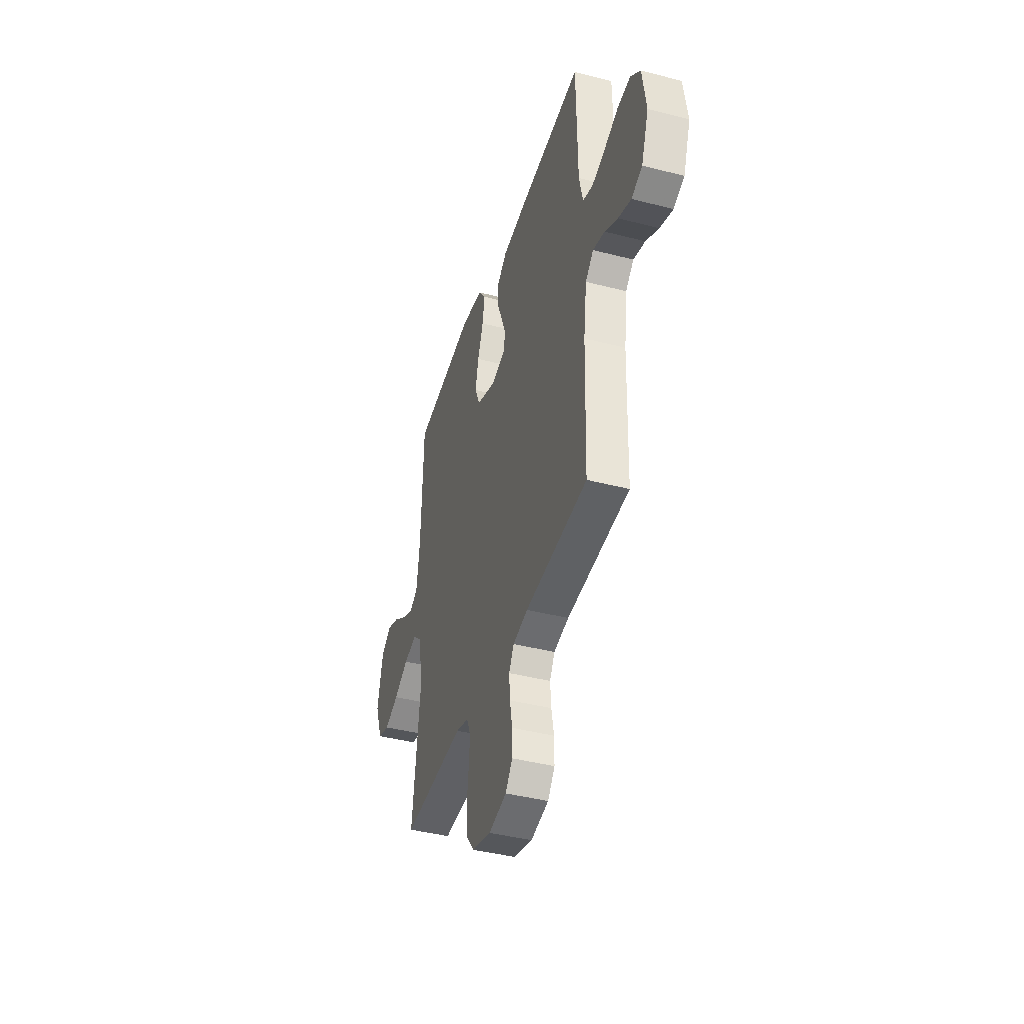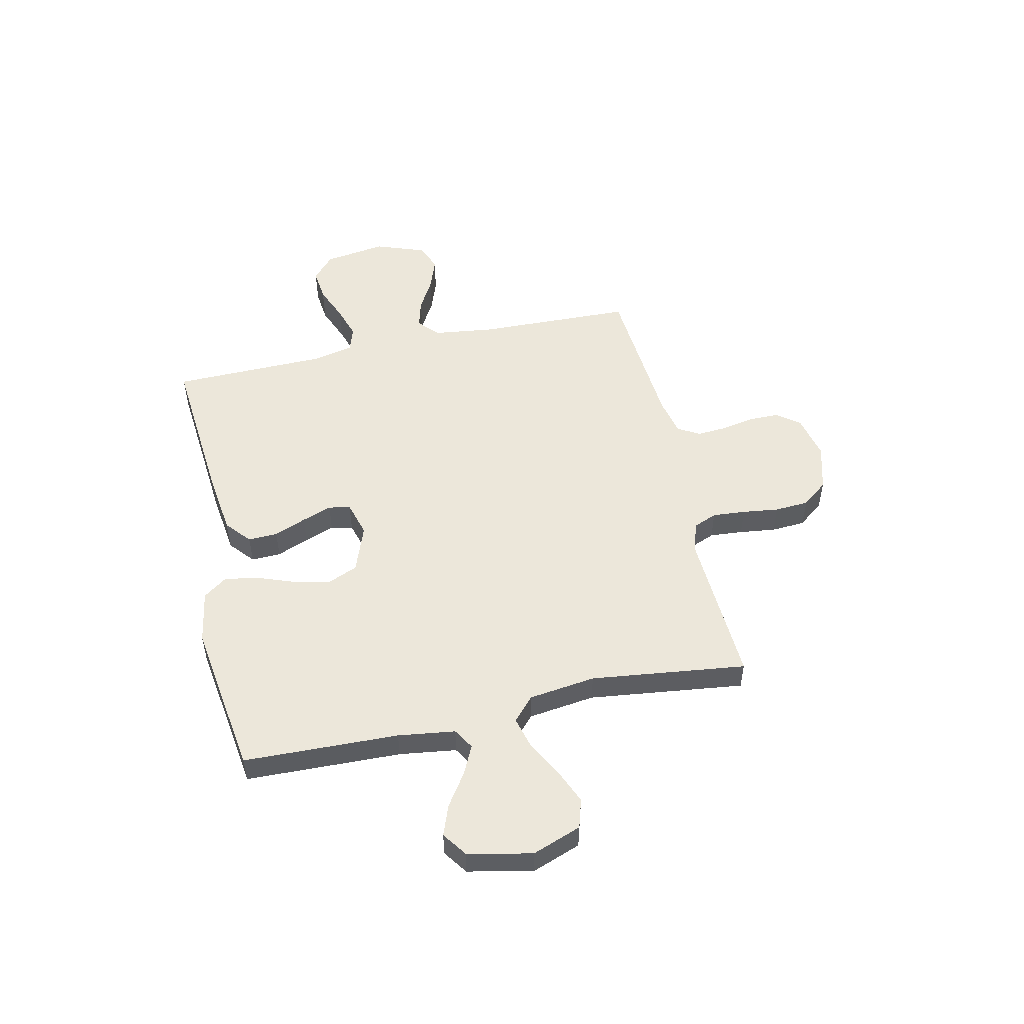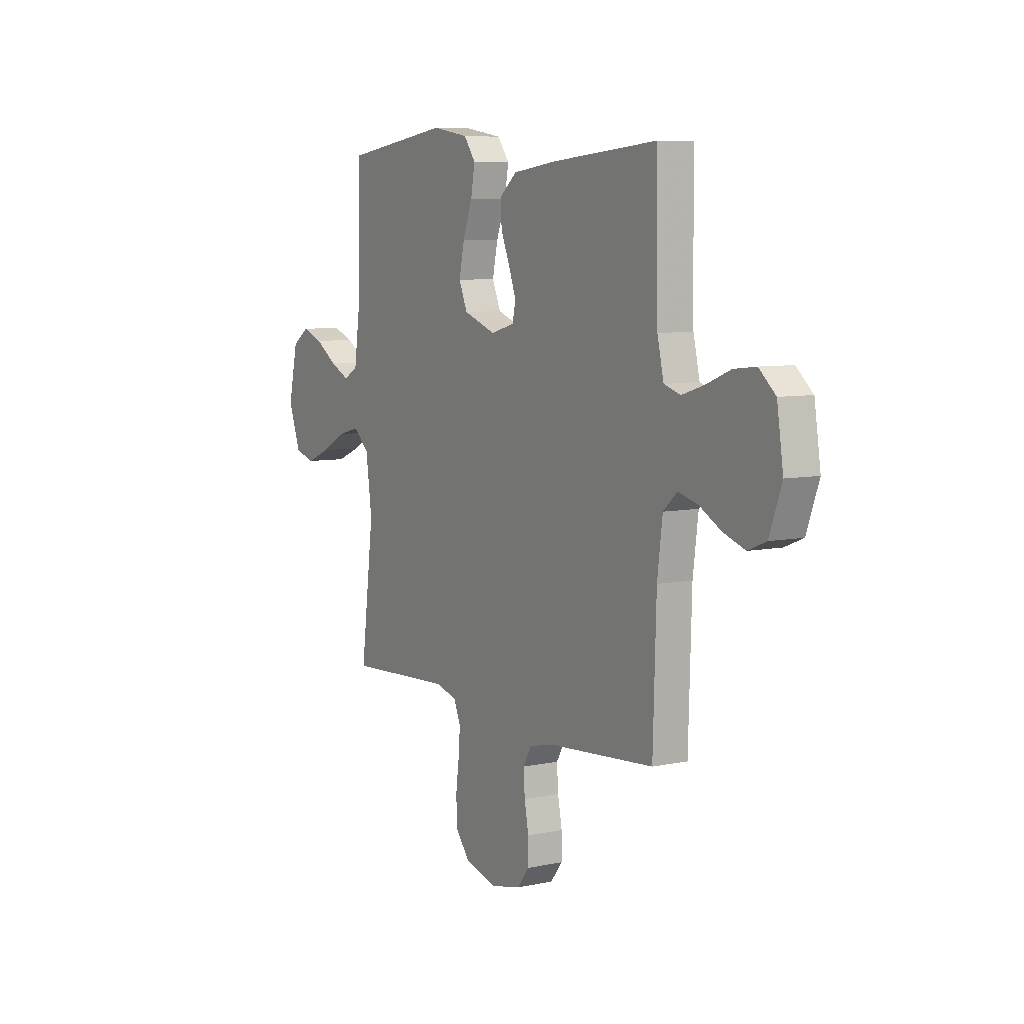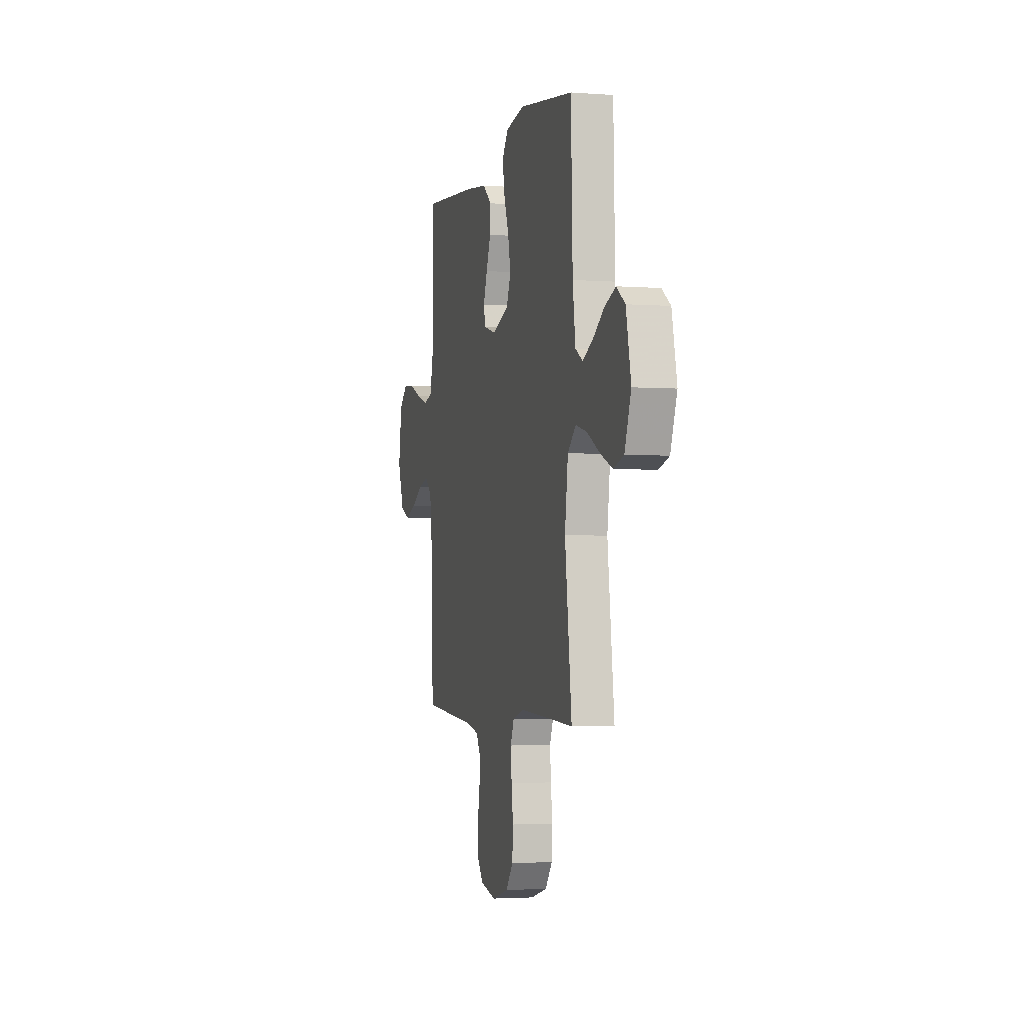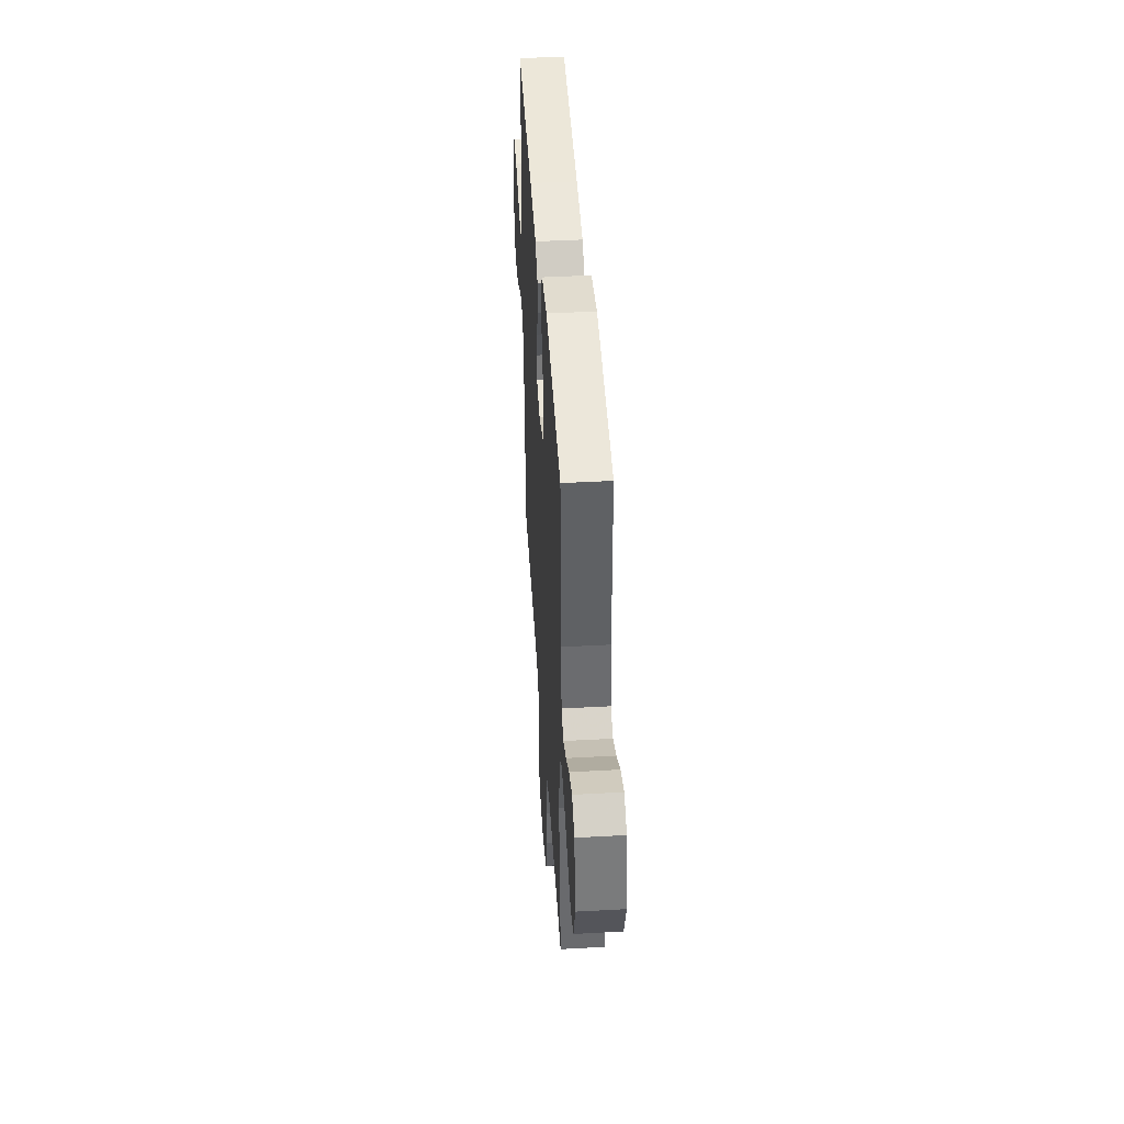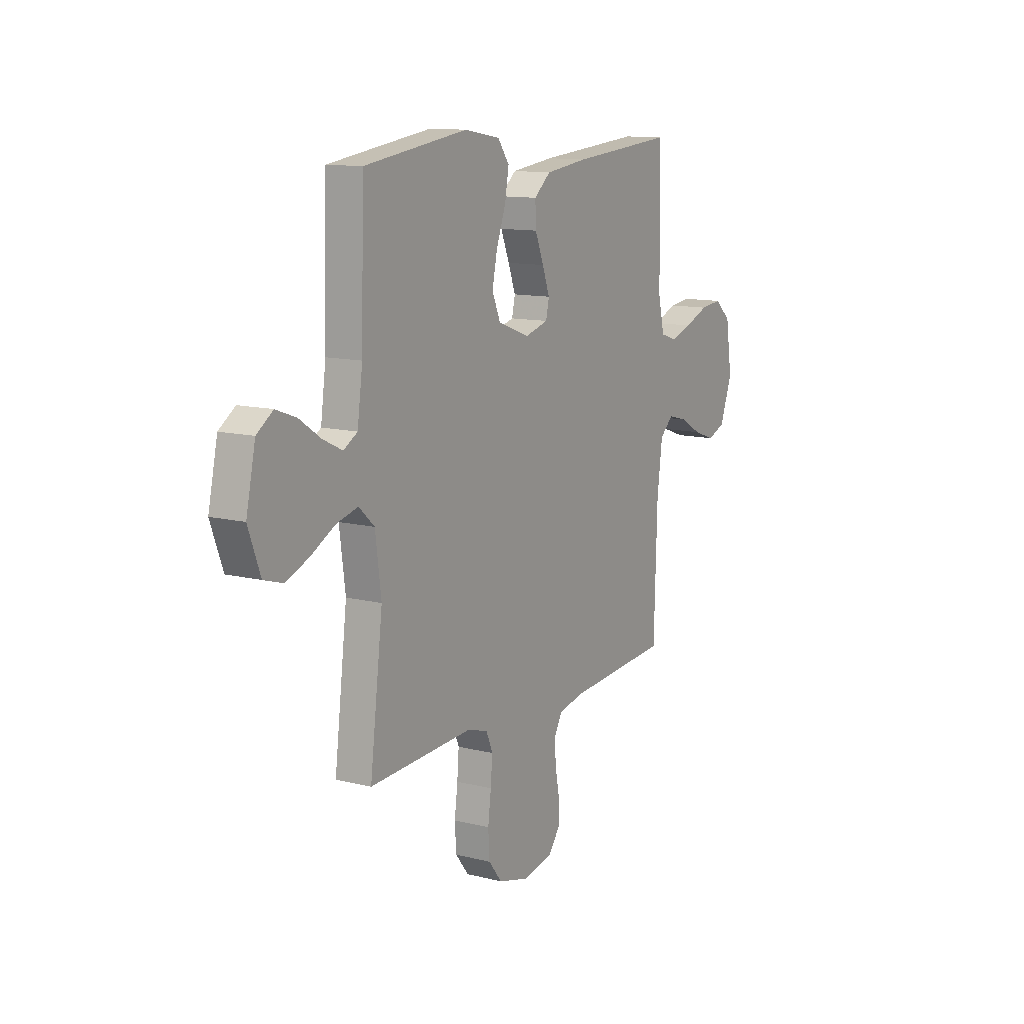
<metadata>
{"format":"obj","ext":"obj","renderer":"f3d","projection":"perspective","resolution":1024,"background":"white","views":[{"elev":-41.5,"azim":-107.4,"up":"+Z"},{"elev":51.8,"azim":77.5,"up":"+Y"},{"elev":7.2,"azim":-121.4,"up":"+Z"},{"elev":-2.8,"azim":75.5,"up":"+Z"},{"elev":44.3,"azim":86.3,"up":"+Z"},{"elev":12.1,"azim":120.7,"up":"+Z"}]}
</metadata>
<code>
v -0.5 0.07 -0.5
v -0.509 0.07 -0.2
v -0.524 0.07 -0.082
v -0.563 0.07 -0.046
v -0.619 0.07 -0.061
v -0.681 0.07 -0.096
v -0.743 0.07 -0.118
v -0.795 0.07 -0.097
v -0.83 0.07 0
v -0.812 0.07 0.119
v -0.765 0.07 0.161
v -0.702 0.07 0.154
v -0.633 0.07 0.126
v -0.57 0.07 0.106
v -0.523 0.07 0.121
v -0.505 0.07 0.2
v -0.5 0.07 0.5
v -0.2 0.07 0.474
v -0.076 0.07 0.458
v -0.028 0.07 0.417
v -0.03 0.07 0.36
v -0.055 0.07 0.298
v -0.076 0.07 0.24
v -0.067 0.07 0.198
v 0 0.07 0.179
v 0.092 0.07 0.213
v 0.116 0.07 0.27
v 0.101 0.07 0.341
v 0.074 0.07 0.414
v 0.063 0.07 0.479
v 0.096 0.07 0.525
v 0.2 0.07 0.543
v 0.5 0.07 0.5
v 0.509 0.07 0.2
v 0.524 0.07 0.09
v 0.564 0.07 0.066
v 0.62 0.07 0.093
v 0.682 0.07 0.135
v 0.741 0.07 0.157
v 0.788 0.07 0.124
v 0.815 0.07 0
v 0.78 0.07 -0.095
v 0.724 0.07 -0.112
v 0.657 0.07 -0.084
v 0.587 0.07 -0.046
v 0.525 0.07 -0.03
v 0.48 0.07 -0.071
v 0.463 0.07 -0.2
v 0.5 0.07 -0.5
v 0.2 0.07 -0.485
v 0.139 0.07 -0.503
v 0.12 0.07 -0.549
v 0.125 0.07 -0.613
v 0.134 0.07 -0.683
v 0.13 0.07 -0.749
v 0.091 0.07 -0.799
v 0 0.07 -0.824
v -0.086 0.07 -0.805
v -0.12 0.07 -0.761
v -0.12 0.07 -0.702
v -0.108 0.07 -0.639
v -0.104 0.07 -0.581
v -0.128 0.07 -0.539
v -0.2 0.07 -0.523
v -0.5 0 -0.5
v -0.509 0 -0.2
v -0.524 0 -0.082
v -0.563 0 -0.046
v -0.619 0 -0.061
v -0.681 0 -0.096
v -0.743 0 -0.118
v -0.795 0 -0.097
v -0.83 0 0
v -0.812 0 0.119
v -0.765 0 0.161
v -0.702 0 0.154
v -0.633 0 0.126
v -0.57 0 0.106
v -0.523 0 0.121
v -0.505 0 0.2
v -0.5 0 0.5
v -0.2 0 0.474
v -0.076 0 0.458
v -0.028 0 0.417
v -0.03 0 0.36
v -0.055 0 0.298
v -0.076 0 0.24
v -0.067 0 0.198
v 0 0 0.179
v 0.092 0 0.213
v 0.116 0 0.27
v 0.101 0 0.341
v 0.074 0 0.414
v 0.063 0 0.479
v 0.096 0 0.525
v 0.2 0 0.543
v 0.5 0 0.5
v 0.509 0 0.2
v 0.524 0 0.09
v 0.564 0 0.066
v 0.62 0 0.093
v 0.682 0 0.135
v 0.741 0 0.157
v 0.788 0 0.124
v 0.815 0 0
v 0.78 0 -0.095
v 0.724 0 -0.112
v 0.657 0 -0.084
v 0.587 0 -0.046
v 0.525 0 -0.03
v 0.48 0 -0.071
v 0.463 0 -0.2
v 0.5 0 -0.5
v 0.2 0 -0.485
v 0.139 0 -0.503
v 0.12 0 -0.549
v 0.125 0 -0.613
v 0.134 0 -0.683
v 0.13 0 -0.749
v 0.091 0 -0.799
v 0 0 -0.824
v -0.086 0 -0.805
v -0.12 0 -0.761
v -0.12 0 -0.702
v -0.108 0 -0.639
v -0.104 0 -0.581
v -0.128 0 -0.539
v -0.2 0 -0.523
f 59 60 61
f 58 59 61
f 57 58 61
f 56 57 61
f 55 56 61
f 54 55 61
f 53 54 61
f 52 53 61 62
f 51 52 62 63
f 48 49 50
f 51 63 64
f 50 51 64
f 48 50 64
f 47 48 64
f 43 44 45
f 42 43 45
f 41 42 45
f 40 41 45
f 39 40 45
f 38 39 45
f 37 38 45
f 36 37 45 46
f 64 1 2
f 47 64 2
f 46 47 2
f 36 46 2
f 35 36 2
f 32 33 34
f 31 32 34
f 30 31 34
f 29 30 34
f 28 29 34
f 20 21 22
f 19 20 22
f 18 19 22
f 17 18 22
f 16 17 22
f 15 16 22 23
f 14 15 23 24
f 11 12 13
f 10 11 13
f 9 10 13
f 8 9 13
f 7 8 13
f 6 7 13
f 5 6 13
f 4 5 13 14
f 14 24 25
f 4 14 25
f 3 4 25
f 27 28 34 35
f 26 27 35
f 25 26 35
f 3 25 35
f 2 3 35
f 125 124 123
f 125 123 122
f 125 122 121
f 125 121 120
f 125 120 119
f 125 119 118
f 125 118 117
f 126 125 117 116
f 127 126 116 115
f 114 113 112
f 128 127 115
f 128 115 114
f 128 114 112
f 128 112 111
f 109 108 107
f 109 107 106
f 109 106 105
f 109 105 104
f 109 104 103
f 109 103 102
f 109 102 101
f 110 109 101 100
f 66 65 128
f 66 128 111
f 66 111 110
f 66 110 100
f 66 100 99
f 98 97 96
f 98 96 95
f 98 95 94
f 98 94 93
f 98 93 92
f 86 85 84
f 86 84 83
f 86 83 82
f 86 82 81
f 86 81 80
f 87 86 80 79
f 88 87 79 78
f 77 76 75
f 77 75 74
f 77 74 73
f 77 73 72
f 77 72 71
f 77 71 70
f 77 70 69
f 78 77 69 68
f 89 88 78
f 89 78 68
f 89 68 67
f 99 98 92 91
f 99 91 90
f 99 90 89
f 99 89 67
f 99 67 66
f 1 65 66 2
f 2 66 67 3
f 3 67 68 4
f 4 68 69 5
f 5 69 70 6
f 6 70 71 7
f 7 71 72 8
f 8 72 73 9
f 9 73 74 10
f 10 74 75 11
f 11 75 76 12
f 12 76 77 13
f 13 77 78 14
f 14 78 79 15
f 15 79 80 16
f 16 80 81 17
f 17 81 82 18
f 18 82 83 19
f 19 83 84 20
f 20 84 85 21
f 21 85 86 22
f 22 86 87 23
f 23 87 88 24
f 24 88 89 25
f 25 89 90 26
f 26 90 91 27
f 27 91 92 28
f 28 92 93 29
f 29 93 94 30
f 30 94 95 31
f 31 95 96 32
f 32 96 97 33
f 33 97 98 34
f 34 98 99 35
f 35 99 100 36
f 36 100 101 37
f 37 101 102 38
f 38 102 103 39
f 39 103 104 40
f 40 104 105 41
f 41 105 106 42
f 42 106 107 43
f 43 107 108 44
f 44 108 109 45
f 45 109 110 46
f 46 110 111 47
f 47 111 112 48
f 48 112 113 49
f 49 113 114 50
f 50 114 115 51
f 51 115 116 52
f 52 116 117 53
f 53 117 118 54
f 54 118 119 55
f 55 119 120 56
f 56 120 121 57
f 57 121 122 58
f 58 122 123 59
f 59 123 124 60
f 60 124 125 61
f 61 125 126 62
f 62 126 127 63
f 63 127 128 64
f 64 128 65 1

</code>
